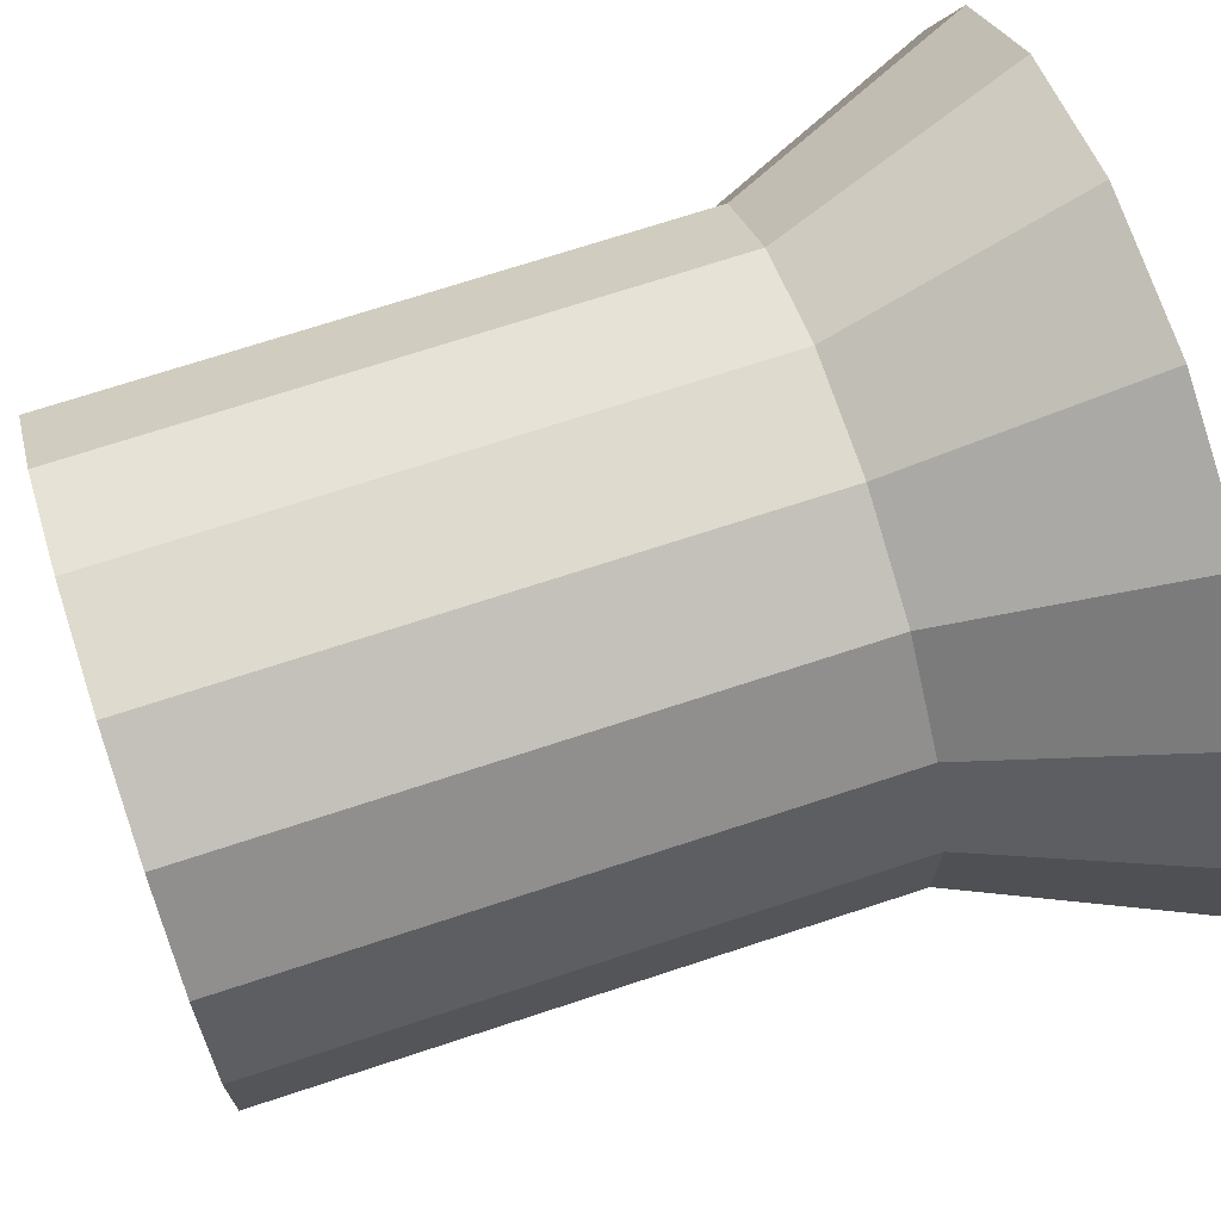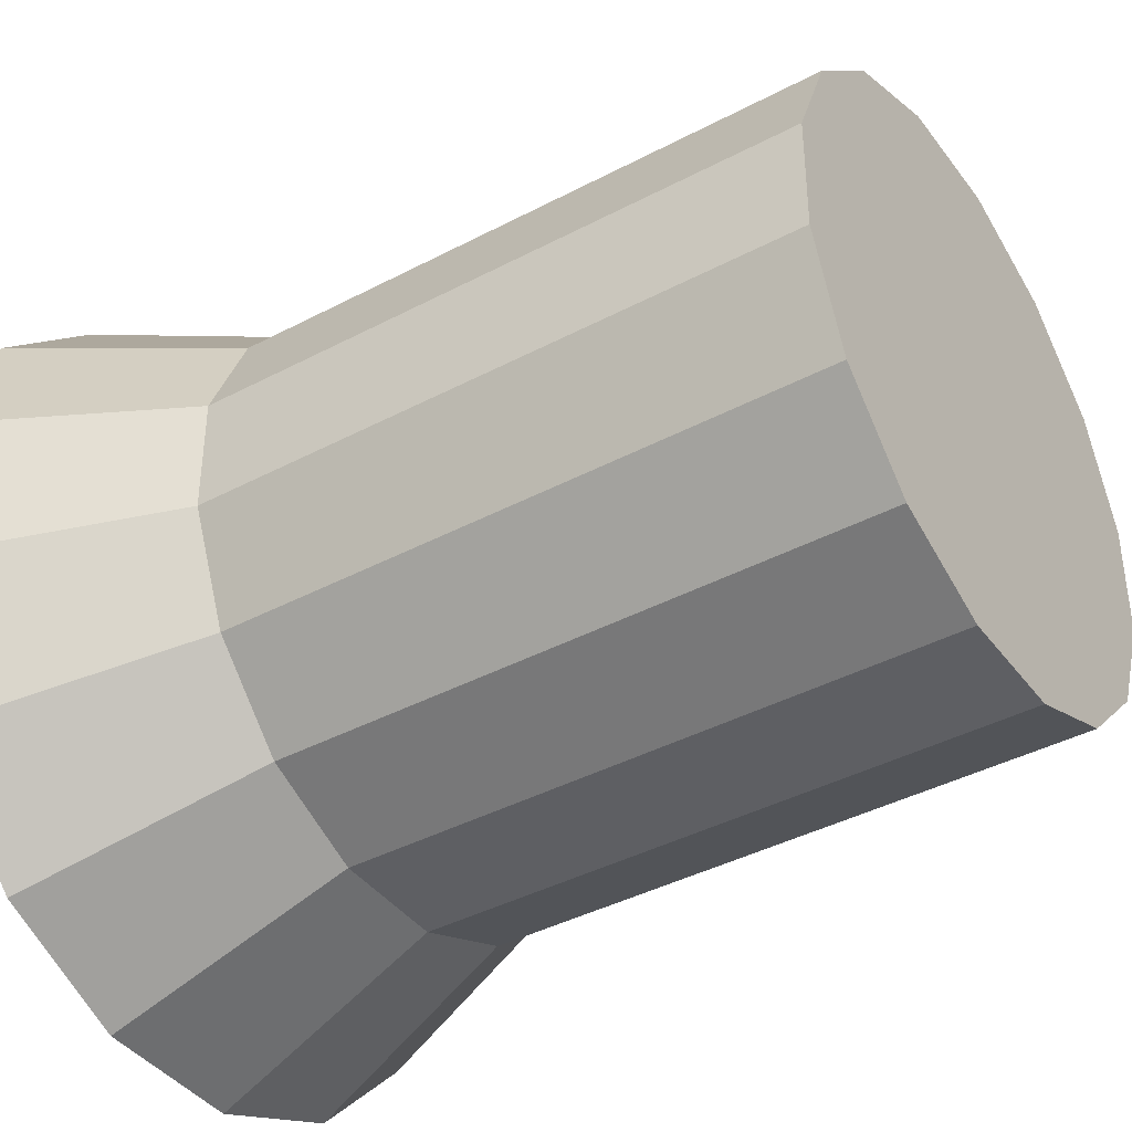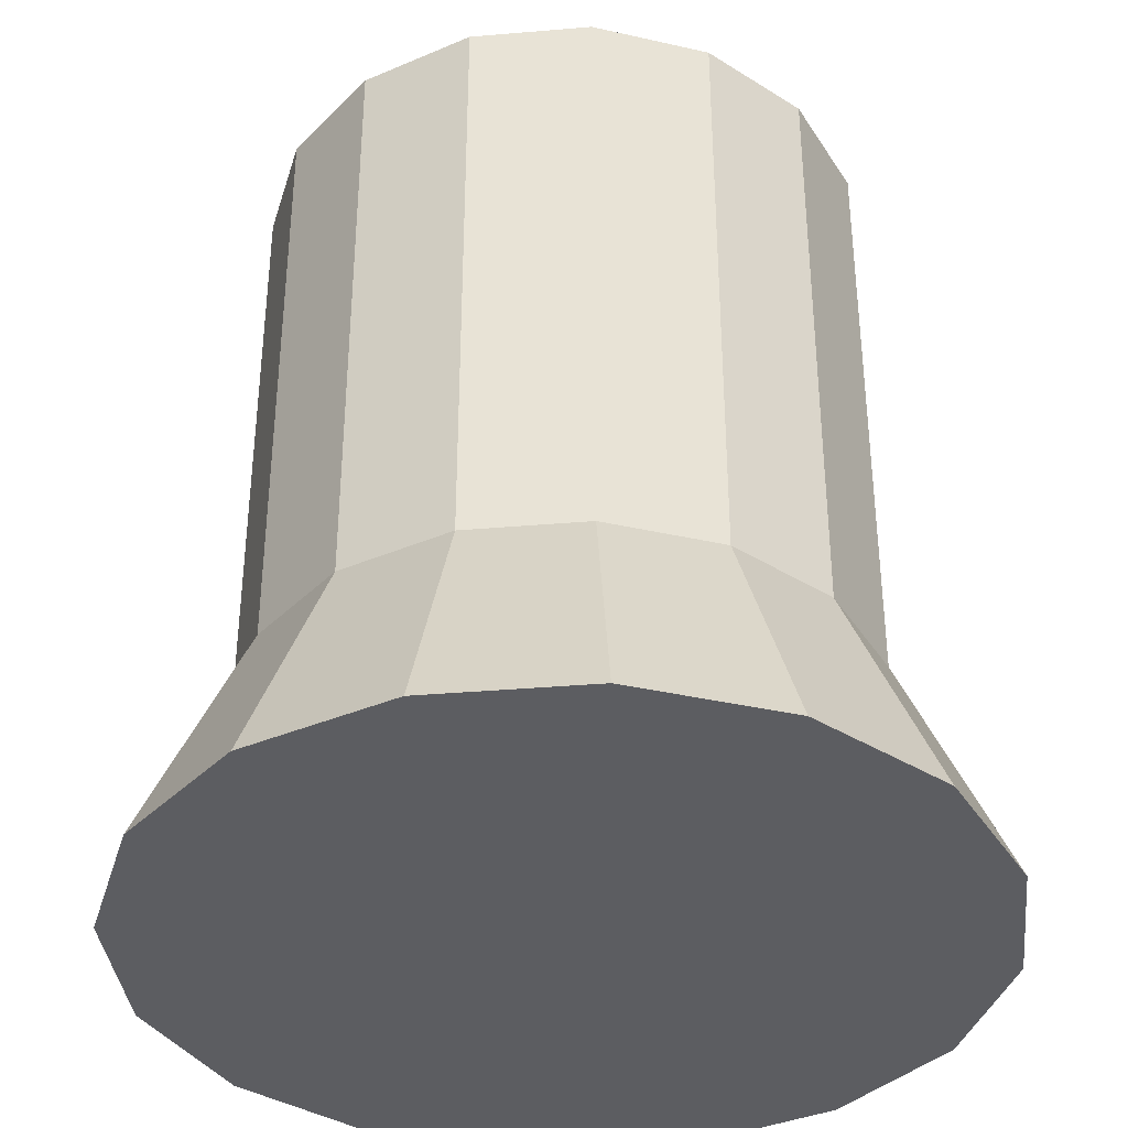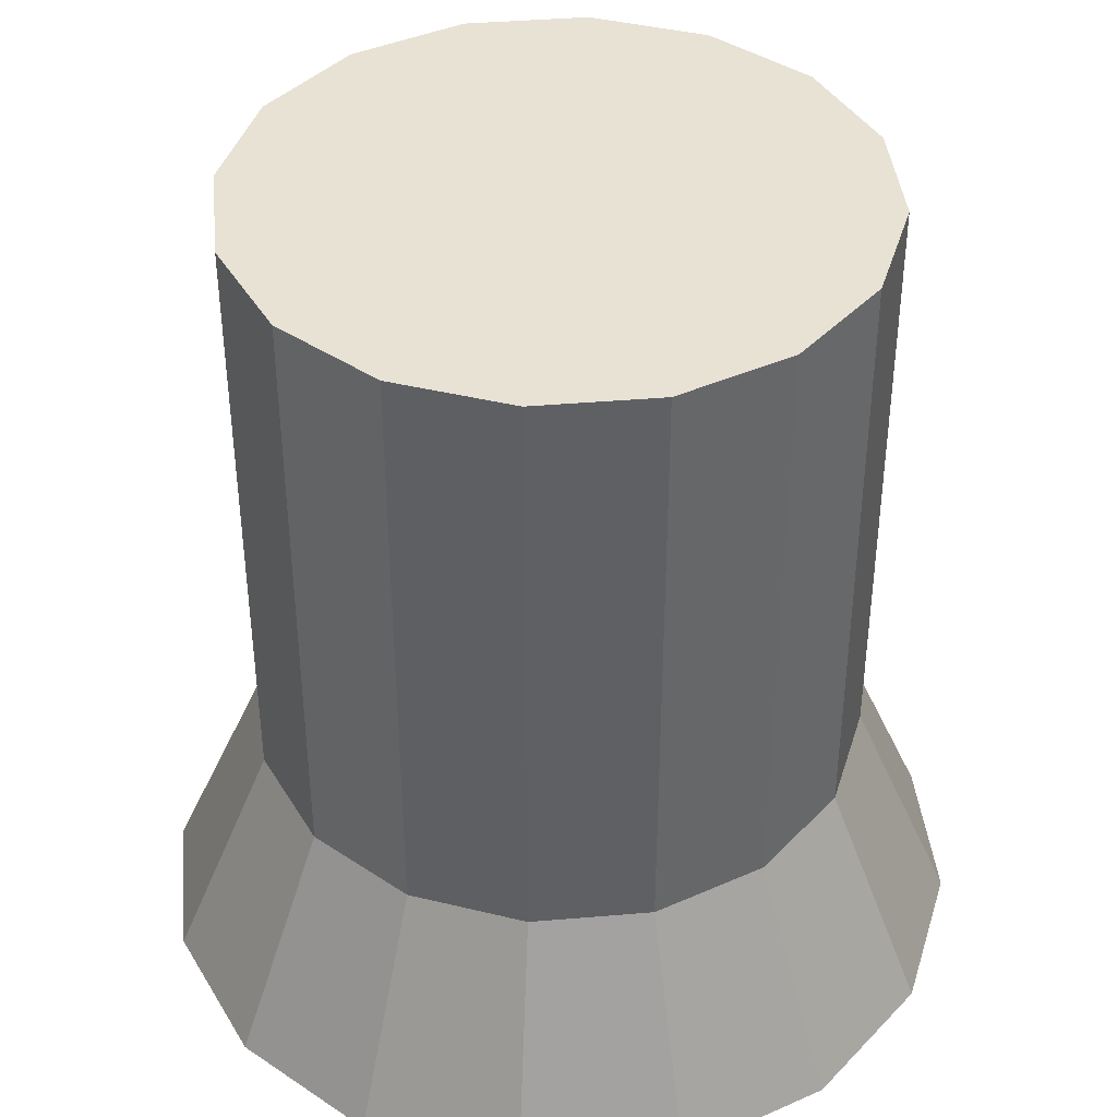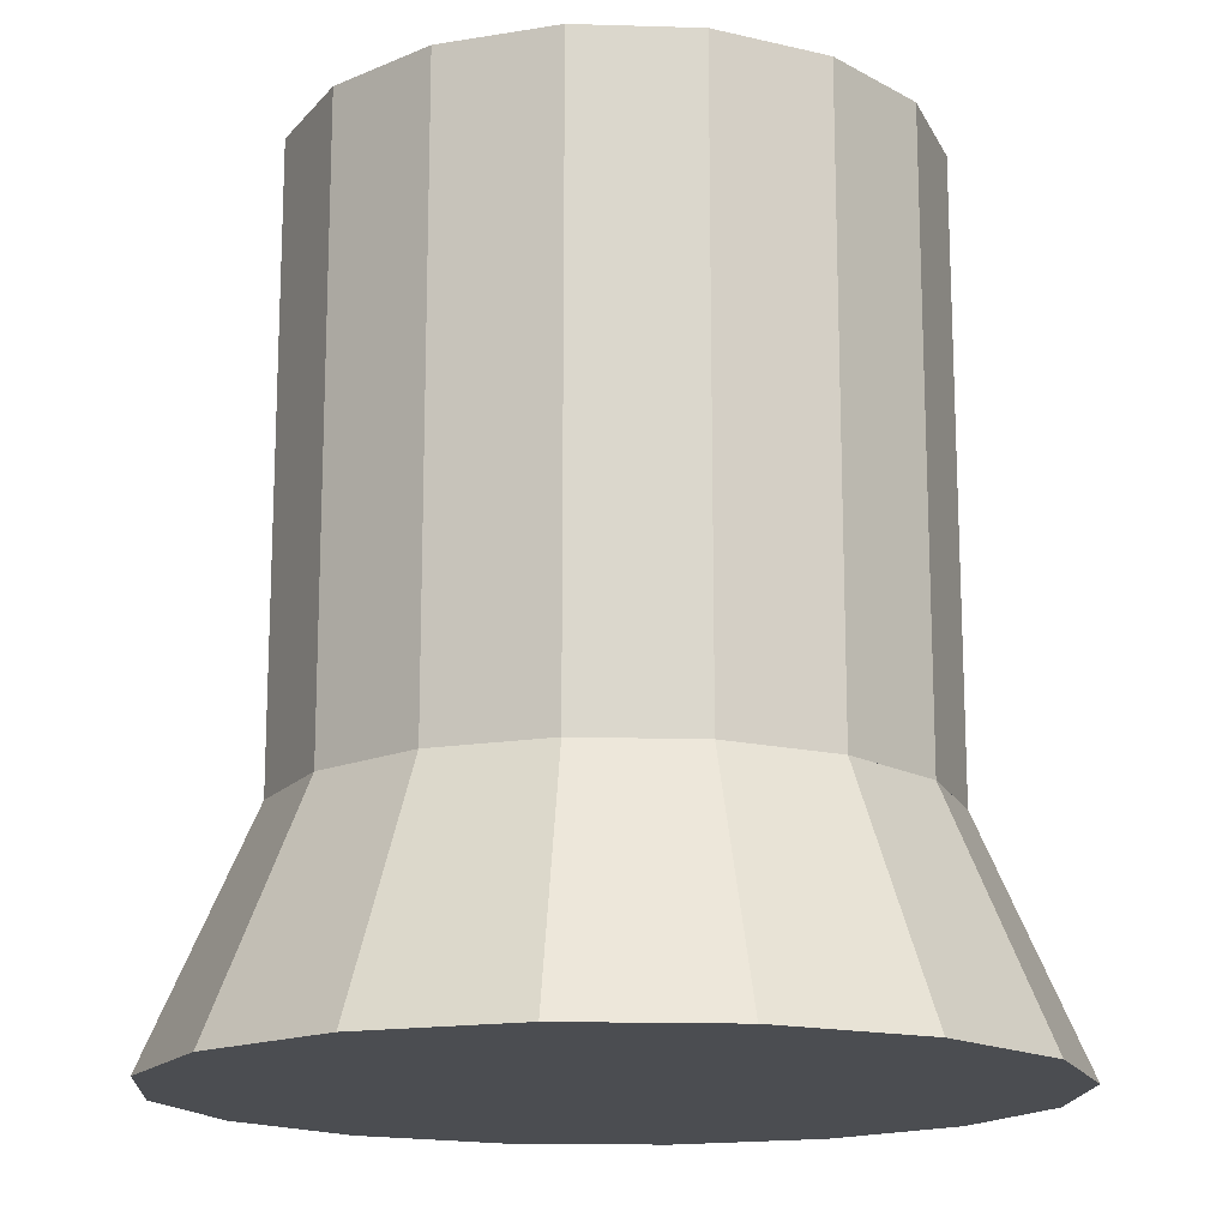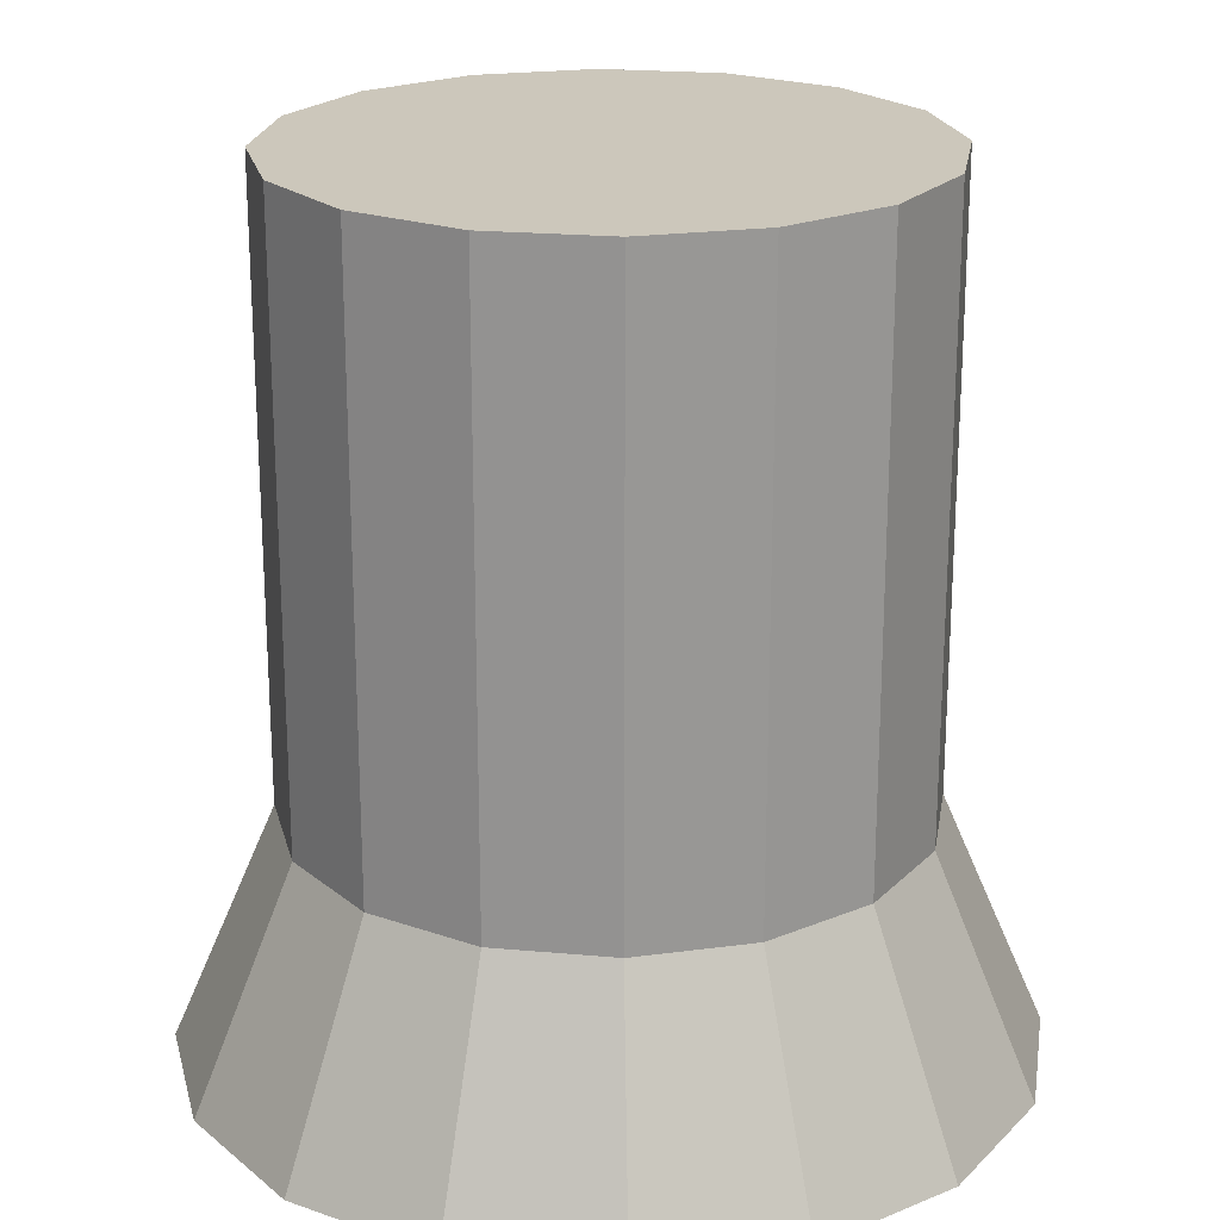
<metadata>
{"format":"obj","ext":"obj","renderer":"f3d","projection":"perspective","resolution":1024,"background":"white","views":[{"elev":71.2,"azim":-108.2,"up":"+Z"},{"elev":-40.5,"azim":123.0,"up":"+Z"},{"elev":-37.2,"azim":-83.8,"up":"+Y"},{"elev":40.8,"azim":39.1,"up":"+Y"},{"elev":-16.0,"azim":-161.1,"up":"+Y"},{"elev":21.7,"azim":31.6,"up":"+Y"}]}
</metadata>
<code>
o Eridani_Crew_1_Collider1
v 0.9375 1.319 -0.1865
v 0.9375 1.319 0.1865
v 0.7948 1.319 0.5311
v 0.5311 1.319 0.7948
v 0.1865 1.319 0.9375
v -0.1865 1.319 0.9375
v -0.5311 1.319 0.7948
v -0.7948 1.319 0.5311
v -0.9375 1.319 0.1865
v -0.9375 1.319 -0.1865
v -0.7948 1.319 -0.5311
v -0.5311 1.319 -0.7948
v -0.1865 1.319 -0.9375
v 0.1865 1.319 -0.9375
v 0.5311 1.319 -0.7948
v 0.7948 1.319 -0.5311
v 0.9375 -0.5813 -0.1865
v 0.9375 -0.5813 0.1865
v 0.7948 -0.5813 0.5311
v 0.5311 -0.5813 0.7948
v 0.1865 -0.5813 0.9375
v -0.1865 -0.5813 0.9375
v -0.5311 -0.5813 0.7948
v -0.7948 -0.5813 0.5311
v -0.9375 -0.5813 0.1865
v -0.9375 -0.5813 -0.1865
v -0.7948 -0.5813 -0.5311
v -0.5311 -0.5813 -0.7948
v -0.1865 -0.5813 -0.9375
v 0.1865 -0.5813 -0.9375
v 0.5311 -0.5813 -0.7948
v 0.7948 -0.5813 -0.5311
g Eridani_Crew_1_Collider1_default
f 2 18 17 1
f 4 20 19 3
f 6 22 21 5
f 8 24 23 7
f 11 27 26 10
f 13 29 28 12
f 16 32 31 15
f 1 17 32 16
f 3 19 18 2
f 5 21 20 4
f 7 23 22 6
f 9 25 24 8
f 12 28 27 11
f 14 30 29 13
f 1 16 15 14 13 12 11 10 9 8 7 6 5 4 3 2
f 18 19 20 21 22 23 24 25 26 27 28 29 30 31 32 17
f 10 26 25 9
f 15 31 30 14
o Eridani_Crew_1_Collider2
v 0.9375 -0.5813 -0.1865
v 0.9375 -0.5813 0.1865
v 0.7948 -0.5813 0.5311
v 0.5311 -0.5813 0.7948
v 0.1865 -0.5813 0.9375
v -0.1865 -0.5813 0.9375
v -0.5311 -0.5813 0.7948
v -0.7948 -0.5813 0.5311
v -0.9375 -0.5813 0.1865
v -0.9375 -0.5813 -0.1865
v -0.7948 -0.5813 -0.5311
v -0.5311 -0.5813 -0.7948
v -0.1865 -0.5813 -0.9375
v 0.1865 -0.5813 -0.9375
v 0.5311 -0.5813 -0.7948
v 0.7948 -0.5813 -0.5311
v 1.25 -1.319 -0.2486
v 1.25 -1.319 0.2486
v 1.06 -1.319 0.7081
v 0.7081 -1.319 1.06
v 0.2486 -1.319 1.25
v -0.2486 -1.319 1.25
v -0.7081 -1.319 1.06
v -1.06 -1.319 0.7081
v -1.25 -1.319 0.2486
v -1.25 -1.319 -0.2486
v -1.06 -1.319 -0.7081
v -0.7081 -1.319 -1.06
v -0.2486 -1.319 -1.25
v 0.2486 -1.319 -1.25
v 0.7081 -1.319 -1.06
v 1.06 -1.319 -0.7081
g Eridani_Crew_1_Collider2_default
f 33 49 64 48
f 35 51 50 34
f 38 54 53 37
f 40 56 55 39
f 42 58 57 41
f 45 61 60 44
f 47 63 62 46
f 34 50 49 33
f 37 53 52 36
f 39 55 54 38
f 41 57 56 40
f 43 59 58 42
f 46 62 61 45
f 48 64 63 47
f 33 48 47 46 45 44 43 42 41 40 39 38 37 36 35 34
f 50 51 52 53 54 55 56 57 58 59 60 61 62 63 64 49
f 36 52 51 35
f 44 60 59 43

</code>
